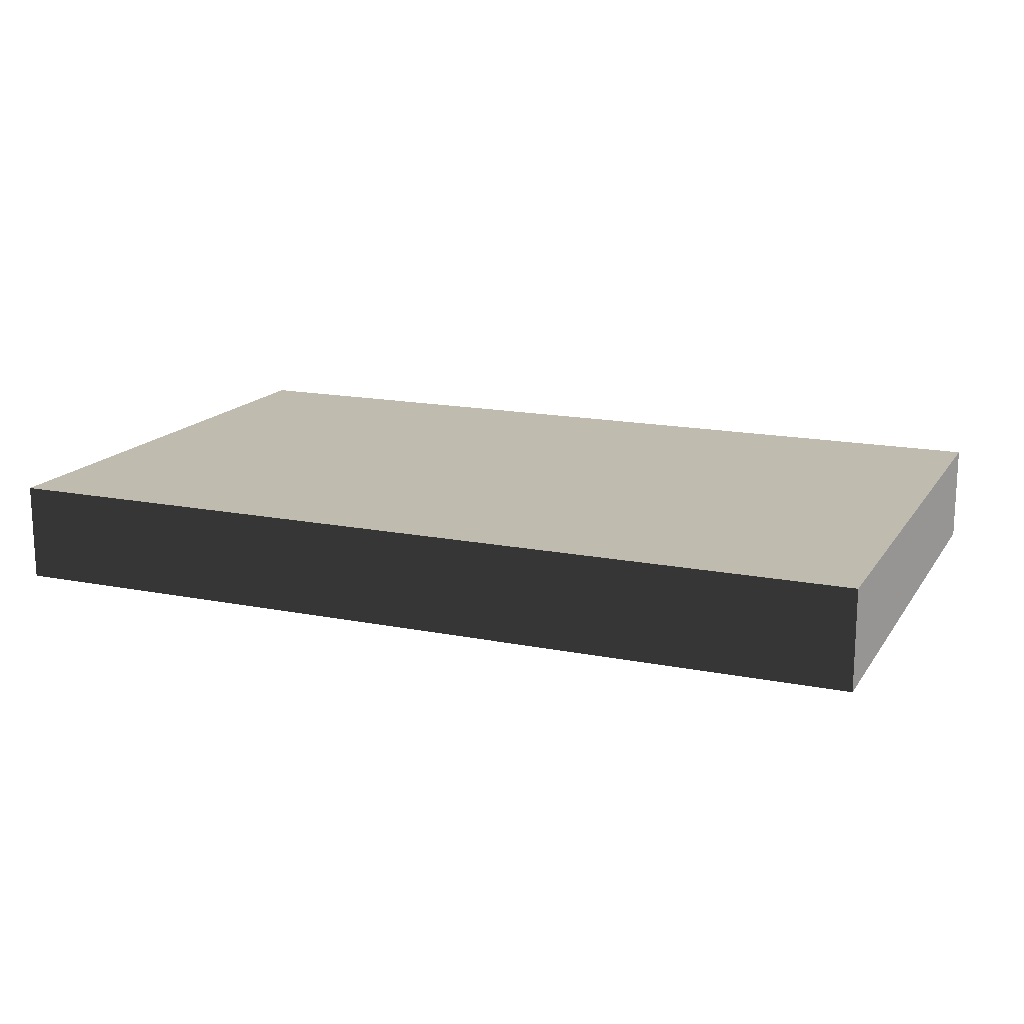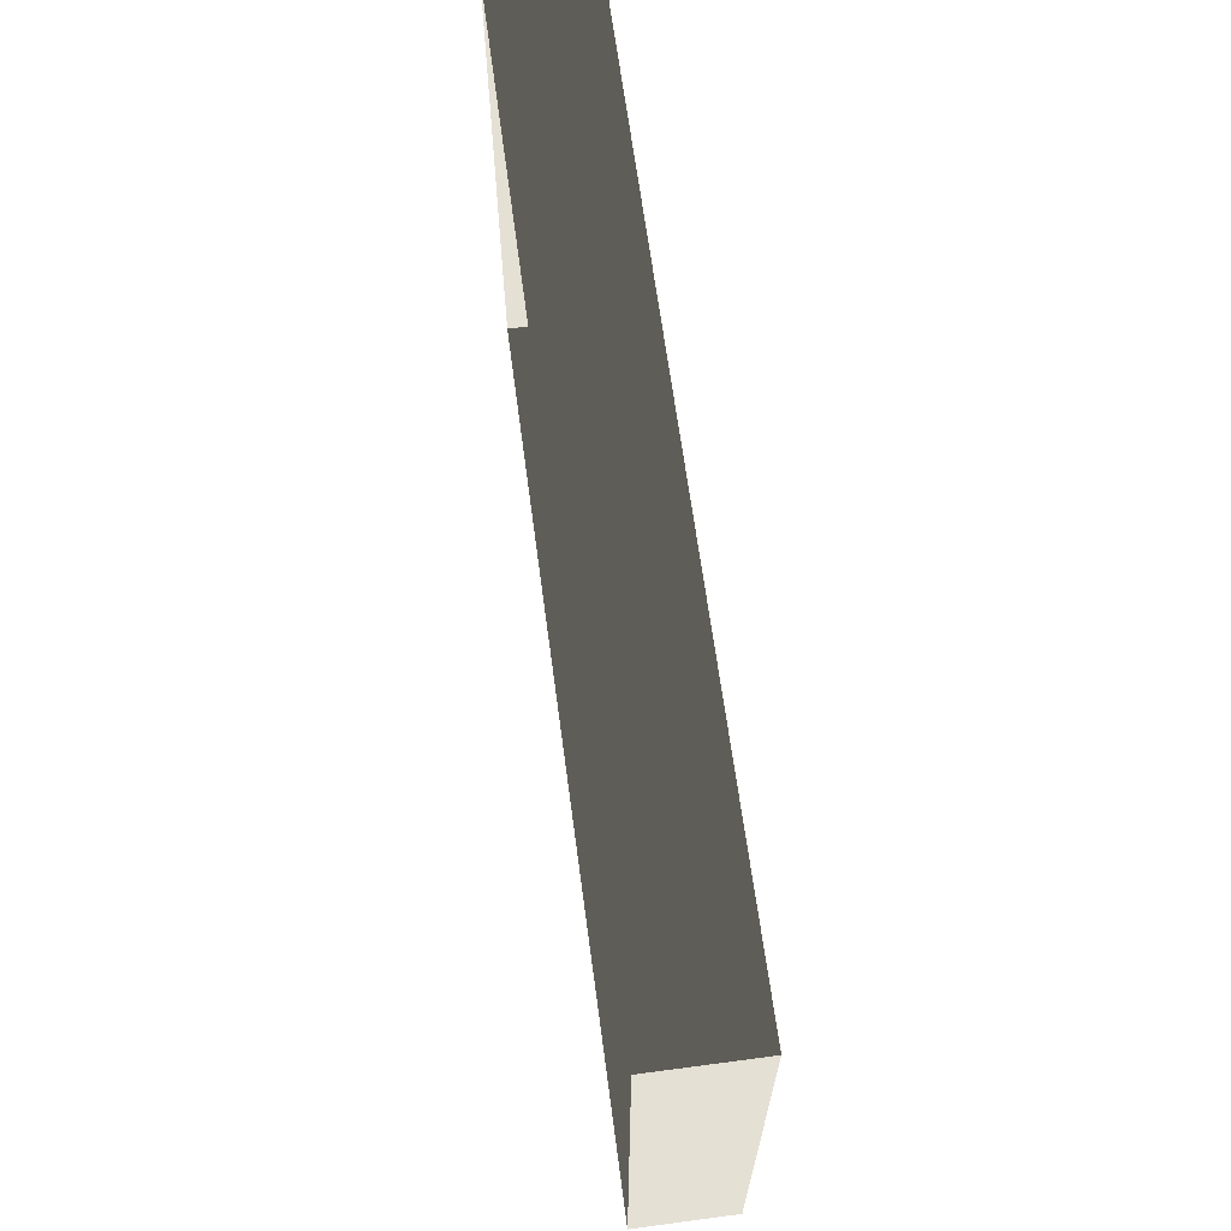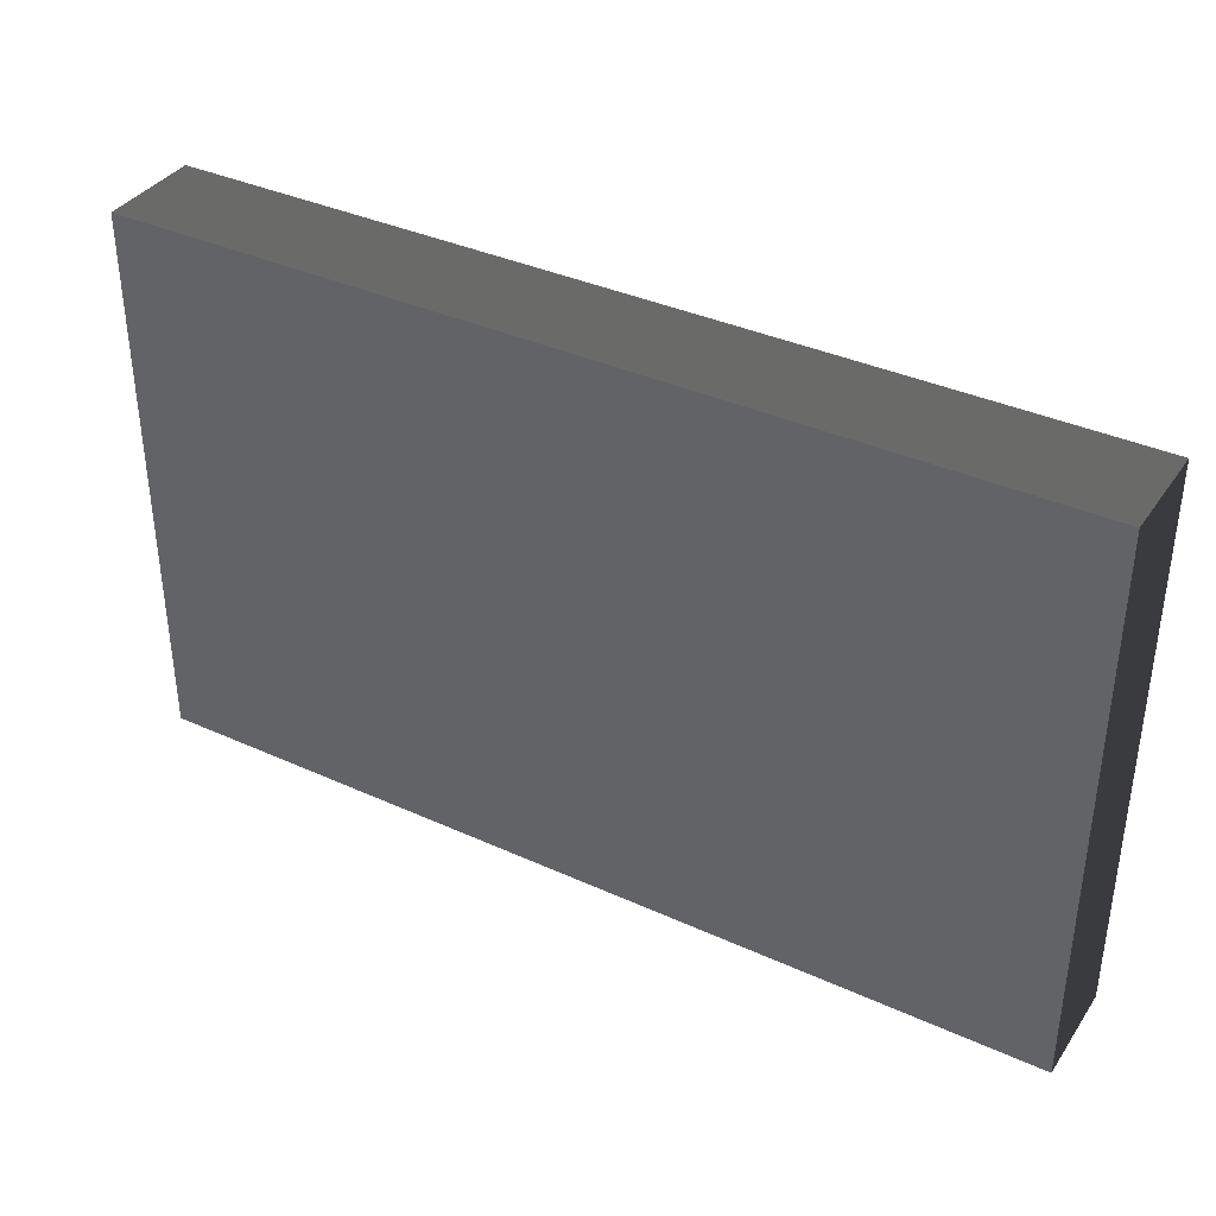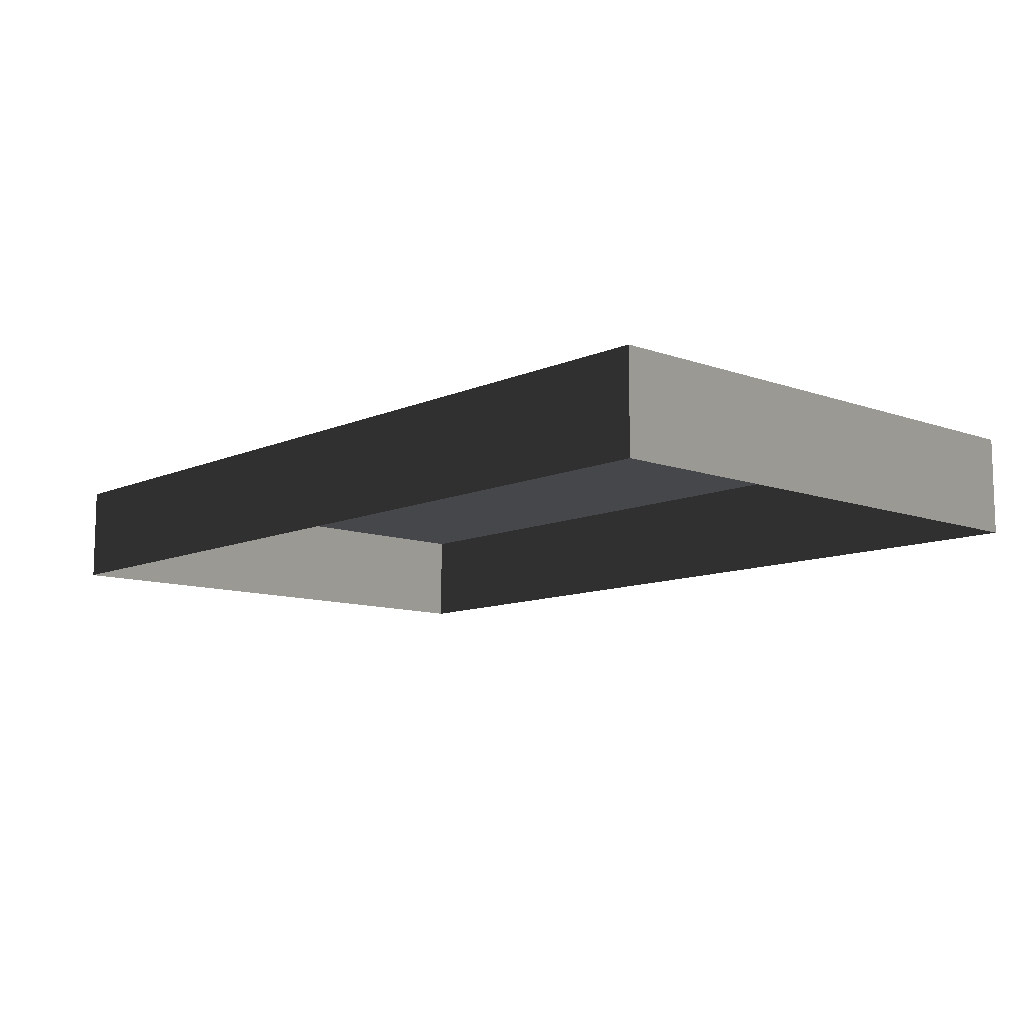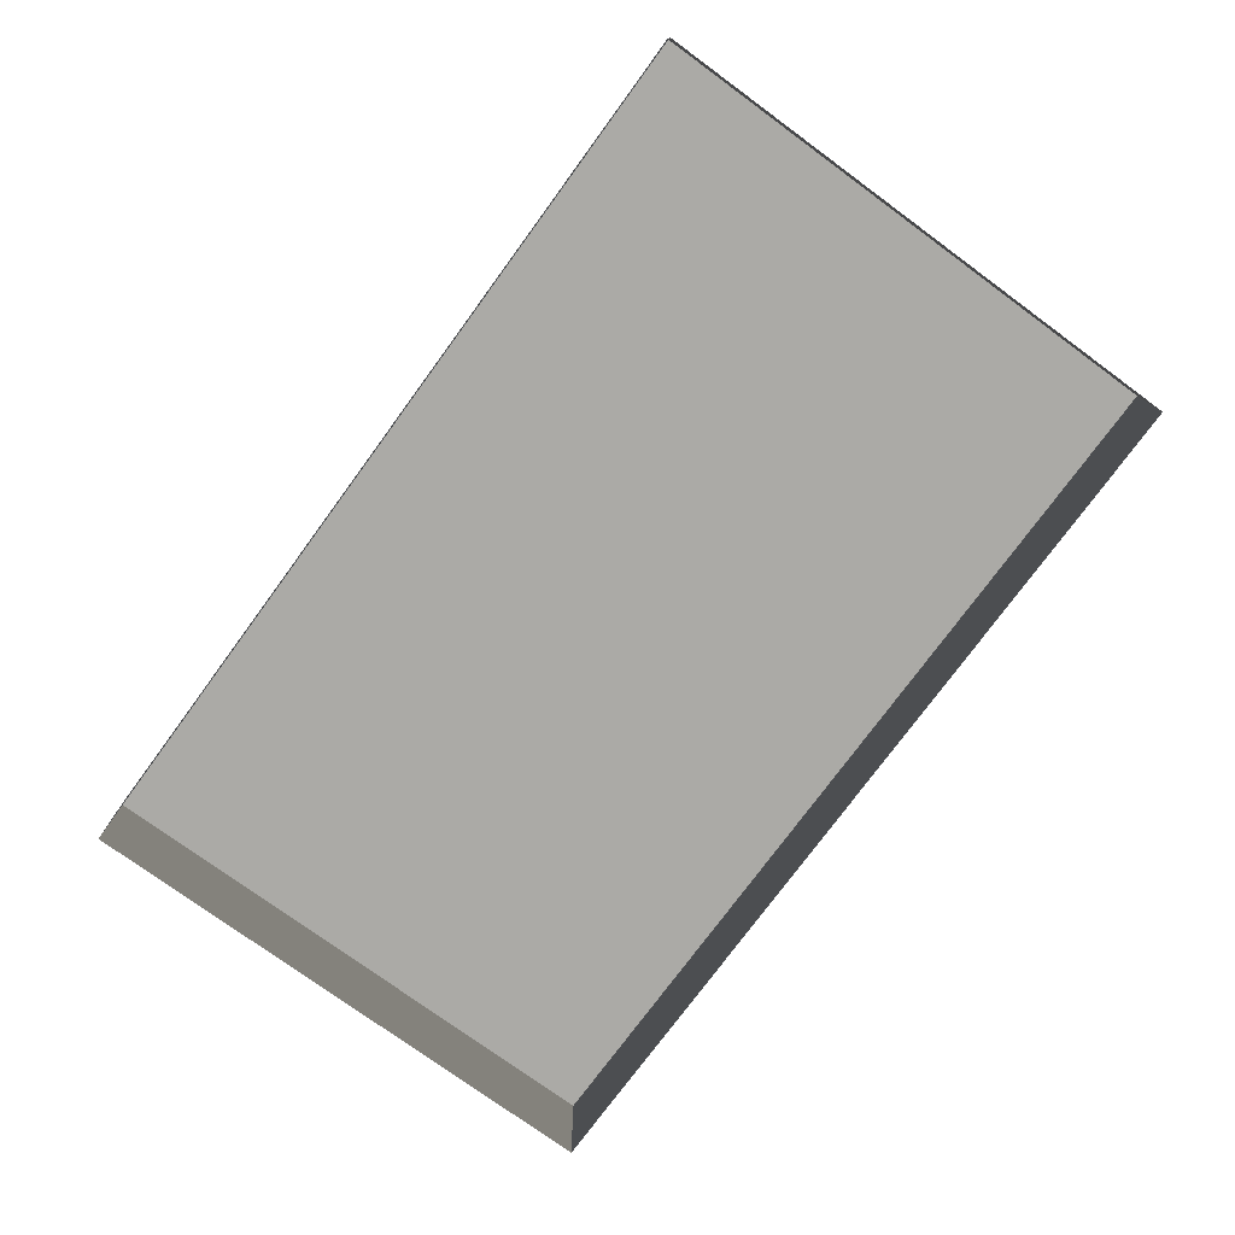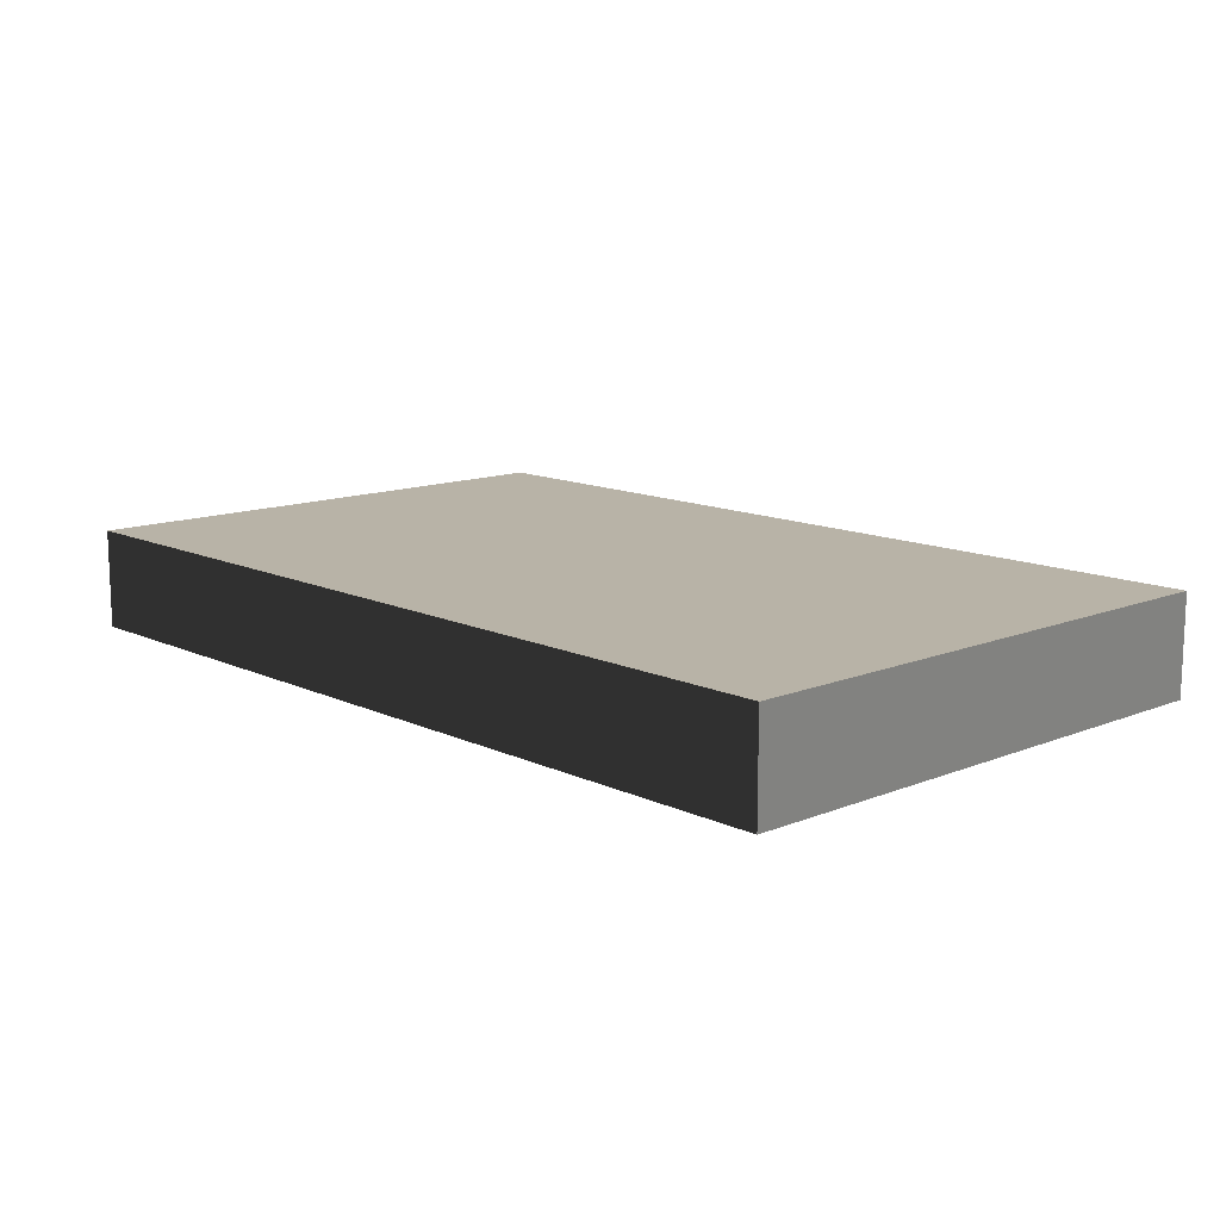
<metadata>
{"format":"obj","ext":"obj","renderer":"f3d","projection":"perspective","resolution":1024,"background":"white","views":[{"elev":15.9,"azim":22.6,"up":"+Y"},{"elev":65.7,"azim":82.4,"up":"+Z"},{"elev":37.2,"azim":-149.7,"up":"+Z"},{"elev":-10.5,"azim":-132.2,"up":"+Y"},{"elev":-75.9,"azim":-126.2,"up":"+Y"},{"elev":12.7,"azim":47.1,"up":"+Y"}]}
</metadata>
<code>
v -0.4326 0.0903 0.2631
v -0.4326 0.0903 -0.2631
v 0.4326 0.0903 -0.2631
v 0.4326 0.0903 0.2631
v -0.4326 -0.005122 0.2631
v -0.4326 0.0903 0.2631
v 0.4326 0.0903 0.2631
v 0.4326 -0.005122 0.2631
v 0.4326 -0.005122 0.2631
v 0.4326 0.0903 0.2631
v 0.4326 0.0903 -0.2631
v 0.4326 -0.005122 -0.2631
v 0.4326 -0.005122 -0.2631
v 0.4326 0.0903 -0.2631
v -0.4326 0.0903 -0.2631
v -0.4326 -0.005122 -0.2631
v -0.4326 -0.005122 -0.2631
v -0.4326 0.0903 -0.2631
v -0.4326 0.0903 0.2631
v -0.4326 -0.005122 0.2631
g Street_well1_(2)_1419_375
f 1 3 2
f 1 4 3
f 5 7 6
f 5 8 7
f 9 11 10
f 9 12 11
f 13 15 14
f 13 16 15
f 17 19 18
f 17 20 19

</code>
